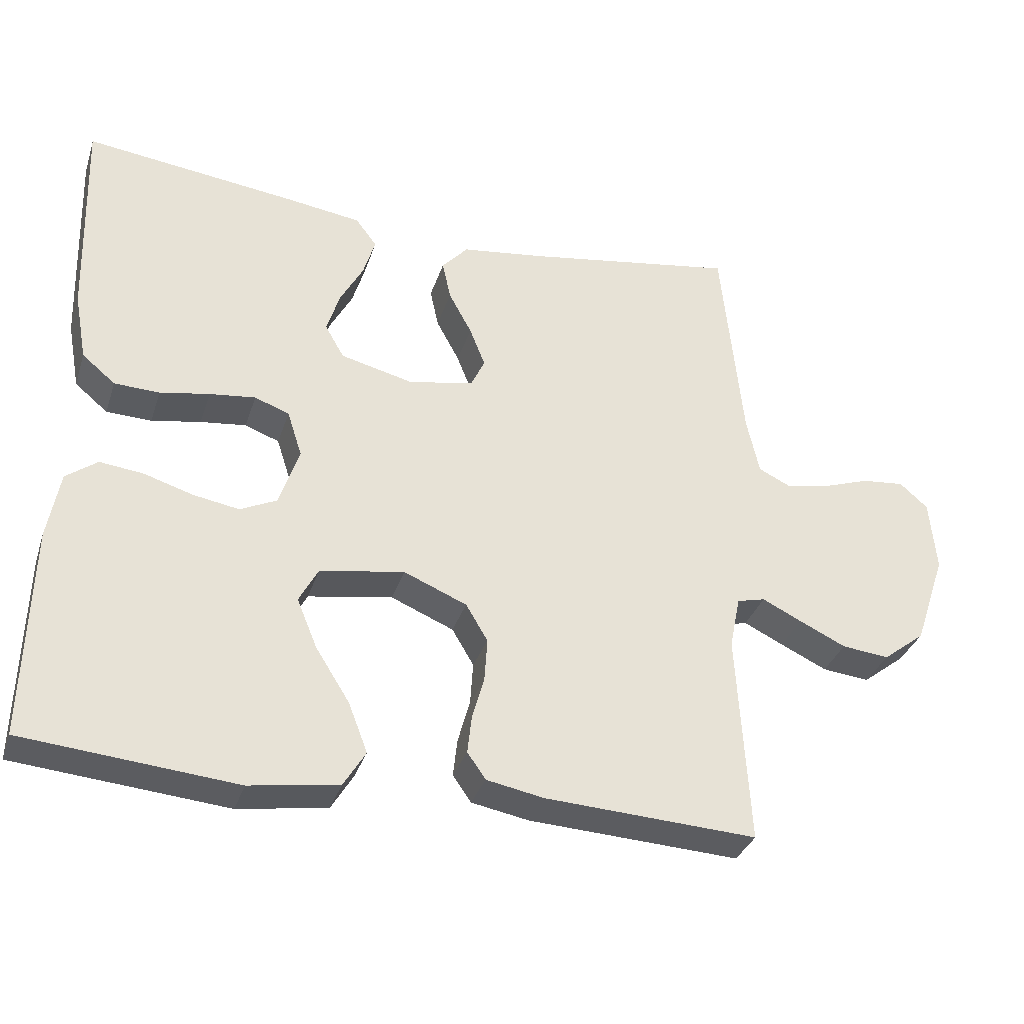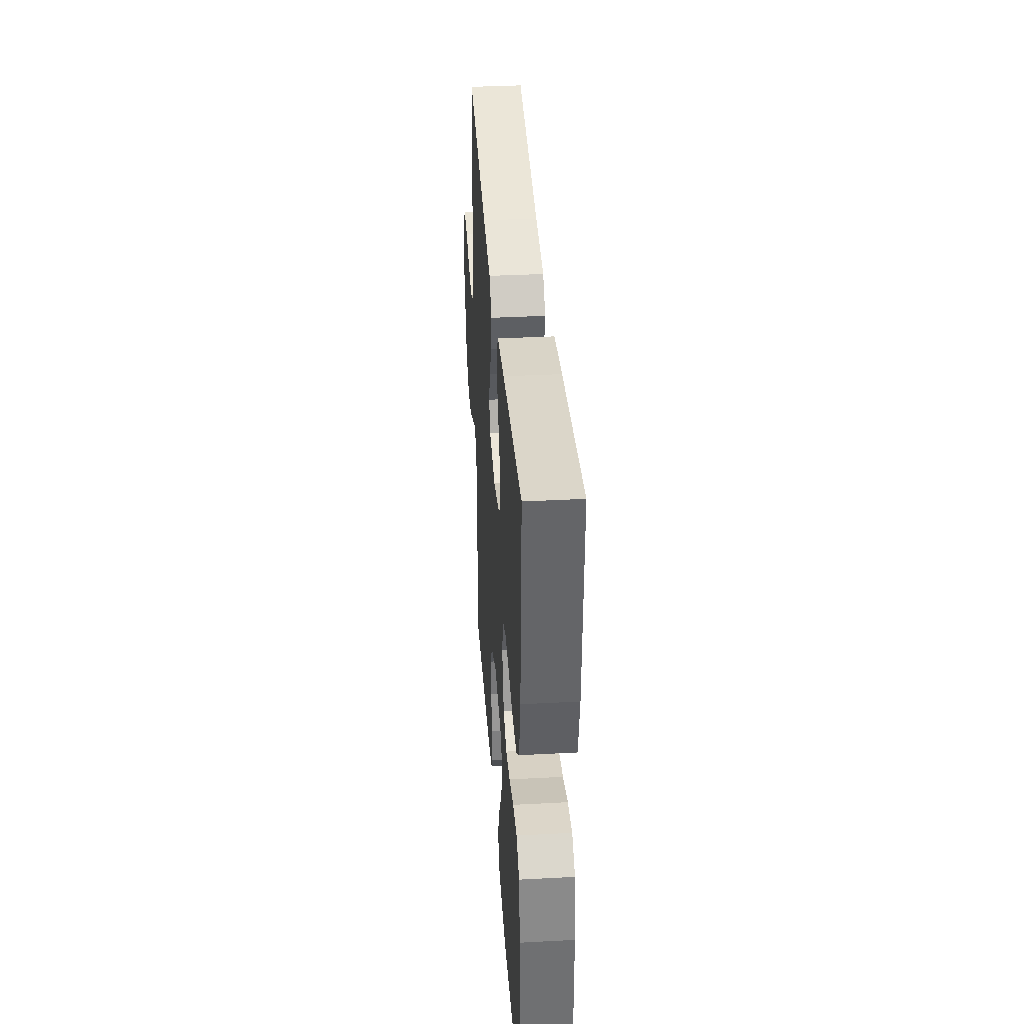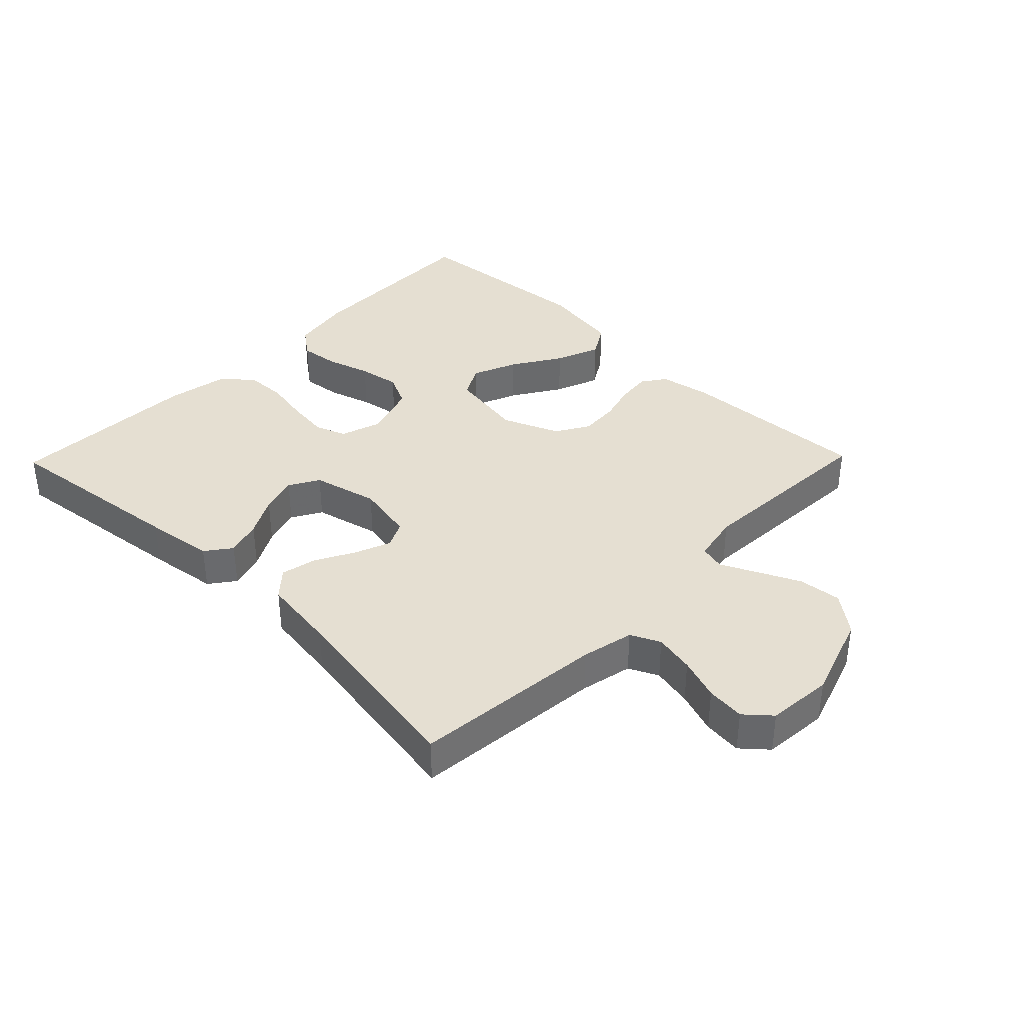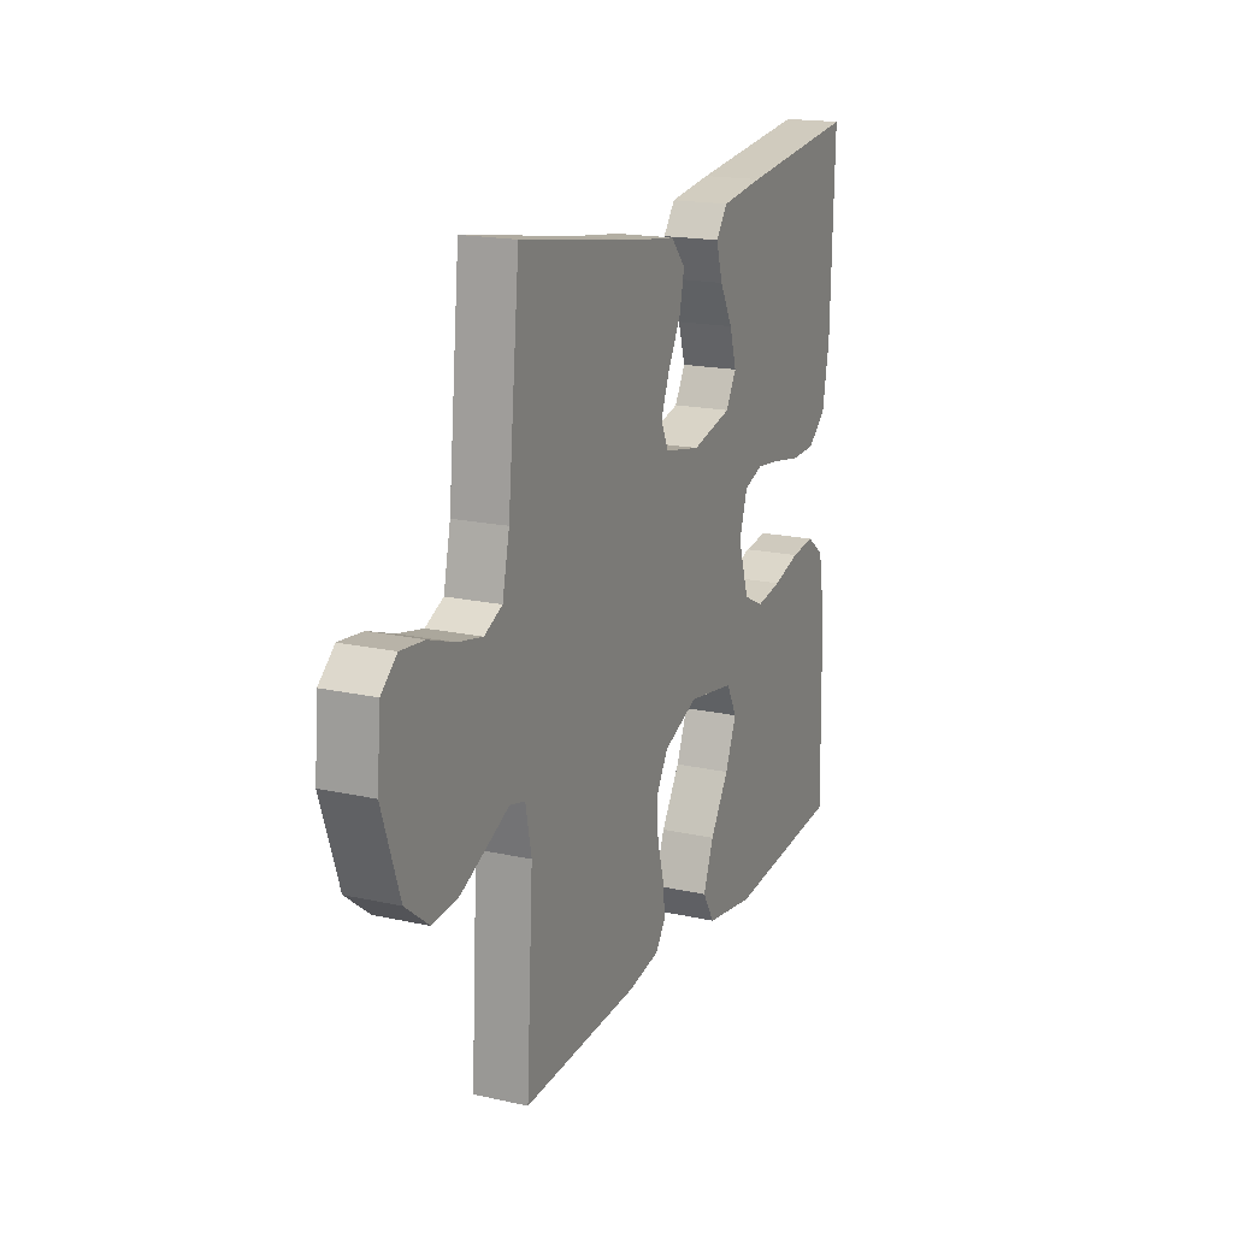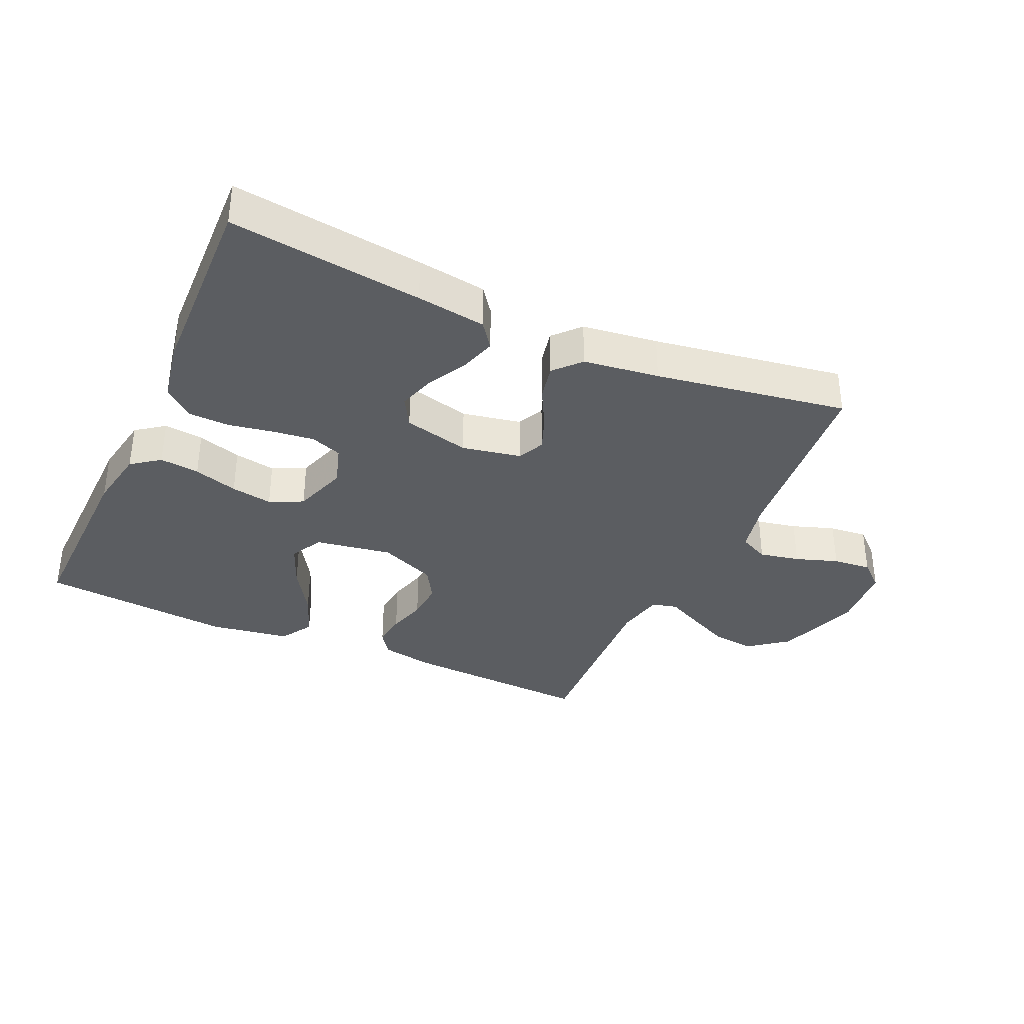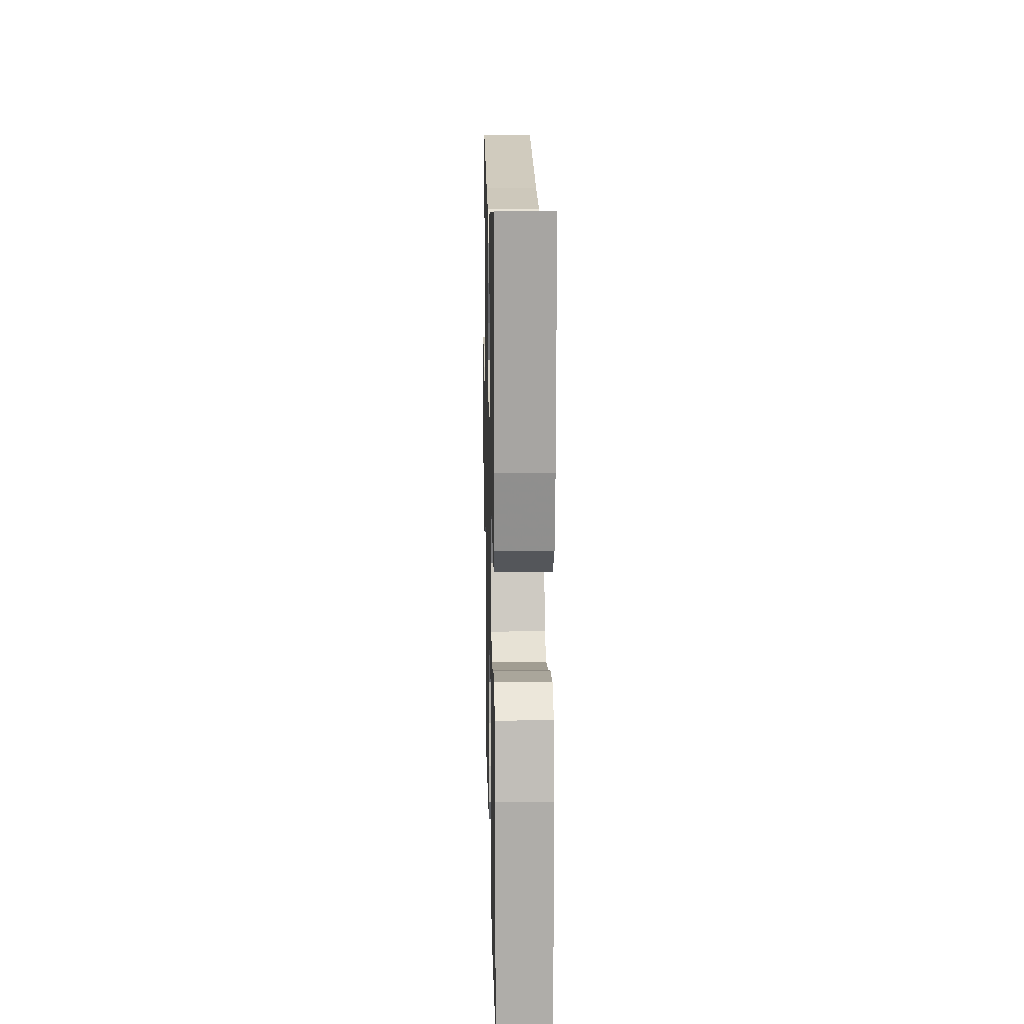
<metadata>
{"format":"obj","ext":"obj","renderer":"f3d","projection":"perspective","resolution":1024,"background":"white","views":[{"elev":-33.8,"azim":-17.1,"up":"+Z"},{"elev":36.8,"azim":-93.9,"up":"+Z"},{"elev":37.4,"azim":44.2,"up":"+Y"},{"elev":17.9,"azim":113.6,"up":"+Z"},{"elev":-35.4,"azim":-24.5,"up":"+Y"},{"elev":14.3,"azim":-91.3,"up":"+Z"}]}
</metadata>
<code>
v 0.5 0.07 -0.5
v 0.2 0.07 -0.485
v 0.119 0.07 -0.47
v 0.093 0.07 -0.433
v 0.099 0.07 -0.379
v 0.116 0.07 -0.318
v 0.12 0.07 -0.257
v 0.089 0.07 -0.205
v 0 0.07 -0.168
v -0.12 0.07 -0.188
v -0.147 0.07 -0.239
v -0.118 0.07 -0.309
v -0.07 0.07 -0.385
v -0.043 0.07 -0.455
v -0.074 0.07 -0.506
v -0.2 0.07 -0.526
v -0.5 0.07 -0.5
v -0.493 0.07 -0.2
v -0.476 0.07 -0.104
v -0.432 0.07 -0.071
v -0.37 0.07 -0.078
v -0.301 0.07 -0.099
v -0.236 0.07 -0.11
v -0.184 0.07 -0.085
v -0.156 0.07 0
v -0.177 0.07 0.065
v -0.226 0.07 0.083
v -0.291 0.07 0.075
v -0.361 0.07 0.062
v -0.425 0.07 0.064
v -0.472 0.07 0.103
v -0.49 0.07 0.2
v -0.5 0.07 0.5
v -0.2 0.07 0.464
v -0.092 0.07 0.449
v -0.062 0.07 0.409
v -0.079 0.07 0.353
v -0.112 0.07 0.292
v -0.13 0.07 0.233
v -0.103 0.07 0.186
v 0 0.07 0.161
v 0.092 0.07 0.179
v 0.112 0.07 0.221
v 0.09 0.07 0.277
v 0.057 0.07 0.338
v 0.045 0.07 0.394
v 0.082 0.07 0.435
v 0.2 0.07 0.451
v 0.5 0.07 0.5
v 0.53 0.07 0.2
v 0.548 0.07 0.118
v 0.594 0.07 0.096
v 0.657 0.07 0.109
v 0.723 0.07 0.132
v 0.783 0.07 0.138
v 0.823 0.07 0.103
v 0.832 0.07 0
v 0.787 0.07 -0.133
v 0.727 0.07 -0.18
v 0.66 0.07 -0.173
v 0.594 0.07 -0.142
v 0.538 0.07 -0.115
v 0.498 0.07 -0.125
v 0.483 0.07 -0.2
v 0.5 0 -0.5
v 0.2 0 -0.485
v 0.119 0 -0.47
v 0.093 0 -0.433
v 0.099 0 -0.379
v 0.116 0 -0.318
v 0.12 0 -0.257
v 0.089 0 -0.205
v 0 0 -0.168
v -0.12 0 -0.188
v -0.147 0 -0.239
v -0.118 0 -0.309
v -0.07 0 -0.385
v -0.043 0 -0.455
v -0.074 0 -0.506
v -0.2 0 -0.526
v -0.5 0 -0.5
v -0.493 0 -0.2
v -0.476 0 -0.104
v -0.432 0 -0.071
v -0.37 0 -0.078
v -0.301 0 -0.099
v -0.236 0 -0.11
v -0.184 0 -0.085
v -0.156 0 0
v -0.177 0 0.065
v -0.226 0 0.083
v -0.291 0 0.075
v -0.361 0 0.062
v -0.425 0 0.064
v -0.472 0 0.103
v -0.49 0 0.2
v -0.5 0 0.5
v -0.2 0 0.464
v -0.092 0 0.449
v -0.062 0 0.409
v -0.079 0 0.353
v -0.112 0 0.292
v -0.13 0 0.233
v -0.103 0 0.186
v 0 0 0.161
v 0.092 0 0.179
v 0.112 0 0.221
v 0.09 0 0.277
v 0.057 0 0.338
v 0.045 0 0.394
v 0.082 0 0.435
v 0.2 0 0.451
v 0.5 0 0.5
v 0.53 0 0.2
v 0.548 0 0.118
v 0.594 0 0.096
v 0.657 0 0.109
v 0.723 0 0.132
v 0.783 0 0.138
v 0.823 0 0.103
v 0.832 0 0
v 0.787 0 -0.133
v 0.727 0 -0.18
v 0.66 0 -0.173
v 0.594 0 -0.142
v 0.538 0 -0.115
v 0.498 0 -0.125
v 0.483 0 -0.2
f 59 60 61 62
f 57 58 59 62
f 57 62 63
f 56 57 63
f 53 54 55 56
f 52 53 56 63
f 51 52 63
f 50 51 63
f 48 49 50 63
f 47 48 63 64
f 44 45 46 47
f 43 44 47 64
f 35 36 37 38
f 35 38 39
f 34 35 39
f 33 34 39
f 32 33 39 40
f 28 29 30 31
f 27 28 31 32
f 26 27 32 40
f 19 20 21 22
f 19 22 23
f 18 19 23
f 17 18 23
f 16 17 23 24
f 12 13 14 15
f 11 12 15 16
f 3 4 5 6
f 3 6 7
f 2 3 7
f 1 2 7
f 42 43 64 1
f 25 26 40 41
f 11 16 24 25
f 10 11 25 41
f 9 10 41 42
f 42 1 7 8
f 8 9 42
f 126 125 124 123
f 126 123 122 121
f 127 126 121
f 127 121 120
f 120 119 118 117
f 127 120 117 116
f 127 116 115
f 127 115 114
f 127 114 113 112
f 128 127 112 111
f 111 110 109 108
f 128 111 108 107
f 102 101 100 99
f 103 102 99
f 103 99 98
f 103 98 97
f 104 103 97 96
f 95 94 93 92
f 96 95 92 91
f 104 96 91 90
f 86 85 84 83
f 87 86 83
f 87 83 82
f 87 82 81
f 88 87 81 80
f 79 78 77 76
f 80 79 76 75
f 70 69 68 67
f 71 70 67
f 71 67 66
f 71 66 65
f 65 128 107 106
f 105 104 90 89
f 89 88 80 75
f 105 89 75 74
f 106 105 74 73
f 72 71 65 106
f 106 73 72
f 1 65 66 2
f 2 66 67 3
f 3 67 68 4
f 4 68 69 5
f 5 69 70 6
f 6 70 71 7
f 7 71 72 8
f 8 72 73 9
f 9 73 74 10
f 10 74 75 11
f 11 75 76 12
f 12 76 77 13
f 13 77 78 14
f 14 78 79 15
f 15 79 80 16
f 16 80 81 17
f 17 81 82 18
f 18 82 83 19
f 19 83 84 20
f 20 84 85 21
f 21 85 86 22
f 22 86 87 23
f 23 87 88 24
f 24 88 89 25
f 25 89 90 26
f 26 90 91 27
f 27 91 92 28
f 28 92 93 29
f 29 93 94 30
f 30 94 95 31
f 31 95 96 32
f 32 96 97 33
f 33 97 98 34
f 34 98 99 35
f 35 99 100 36
f 36 100 101 37
f 37 101 102 38
f 38 102 103 39
f 39 103 104 40
f 40 104 105 41
f 41 105 106 42
f 42 106 107 43
f 43 107 108 44
f 44 108 109 45
f 45 109 110 46
f 46 110 111 47
f 47 111 112 48
f 48 112 113 49
f 49 113 114 50
f 50 114 115 51
f 51 115 116 52
f 52 116 117 53
f 53 117 118 54
f 54 118 119 55
f 55 119 120 56
f 56 120 121 57
f 57 121 122 58
f 58 122 123 59
f 59 123 124 60
f 60 124 125 61
f 61 125 126 62
f 62 126 127 63
f 63 127 128 64
f 64 128 65 1

</code>
